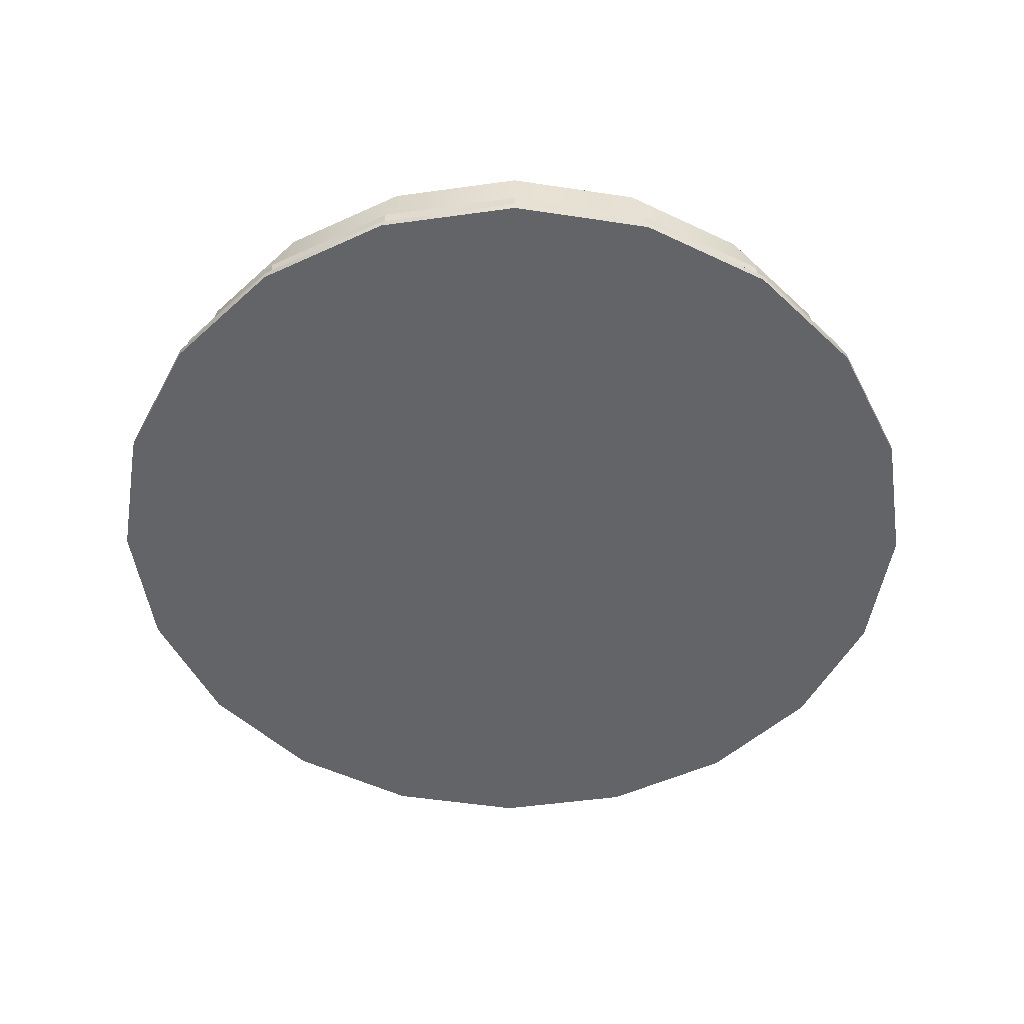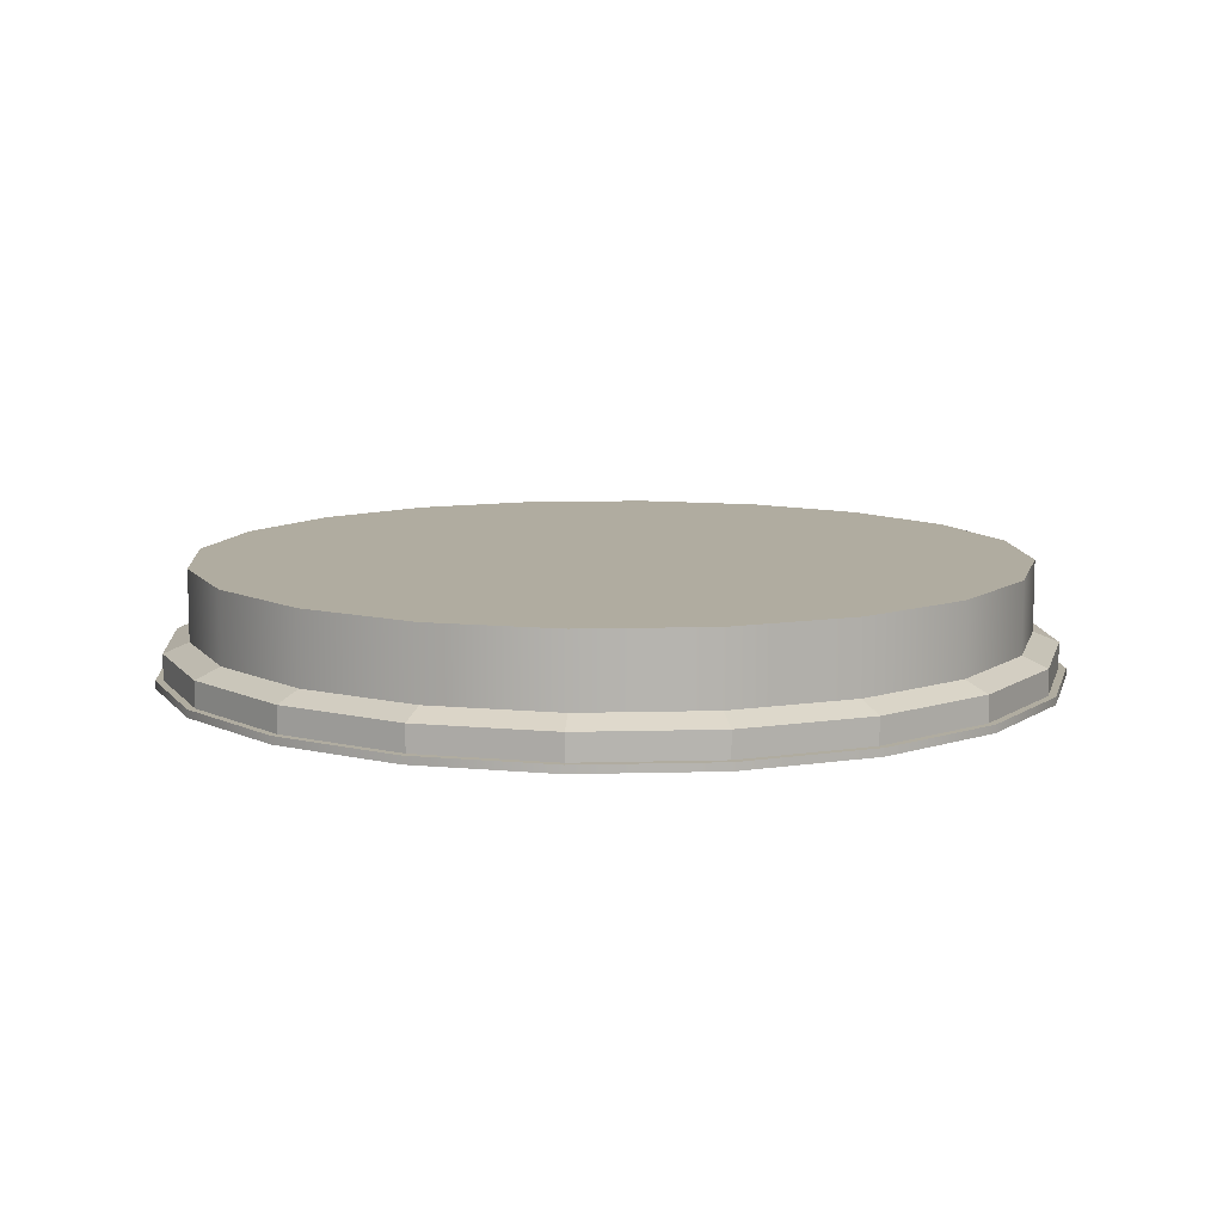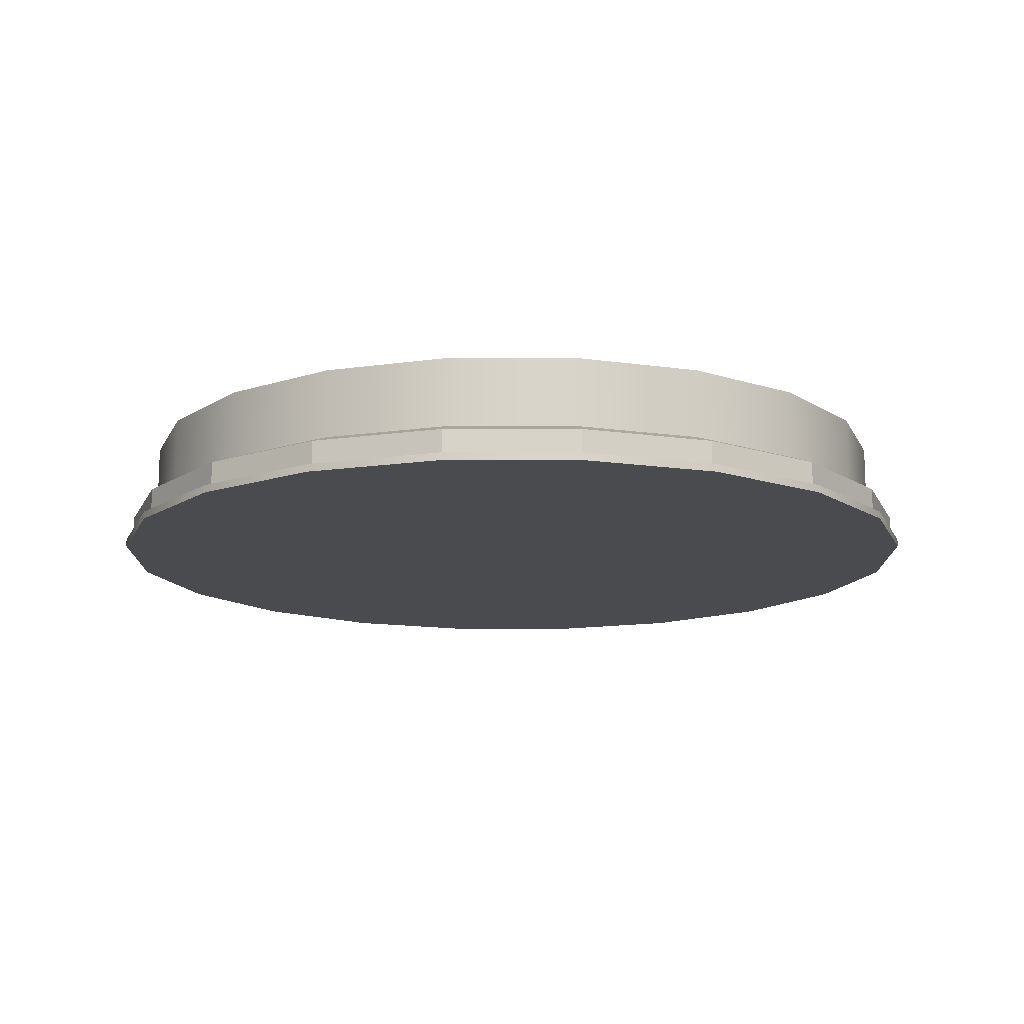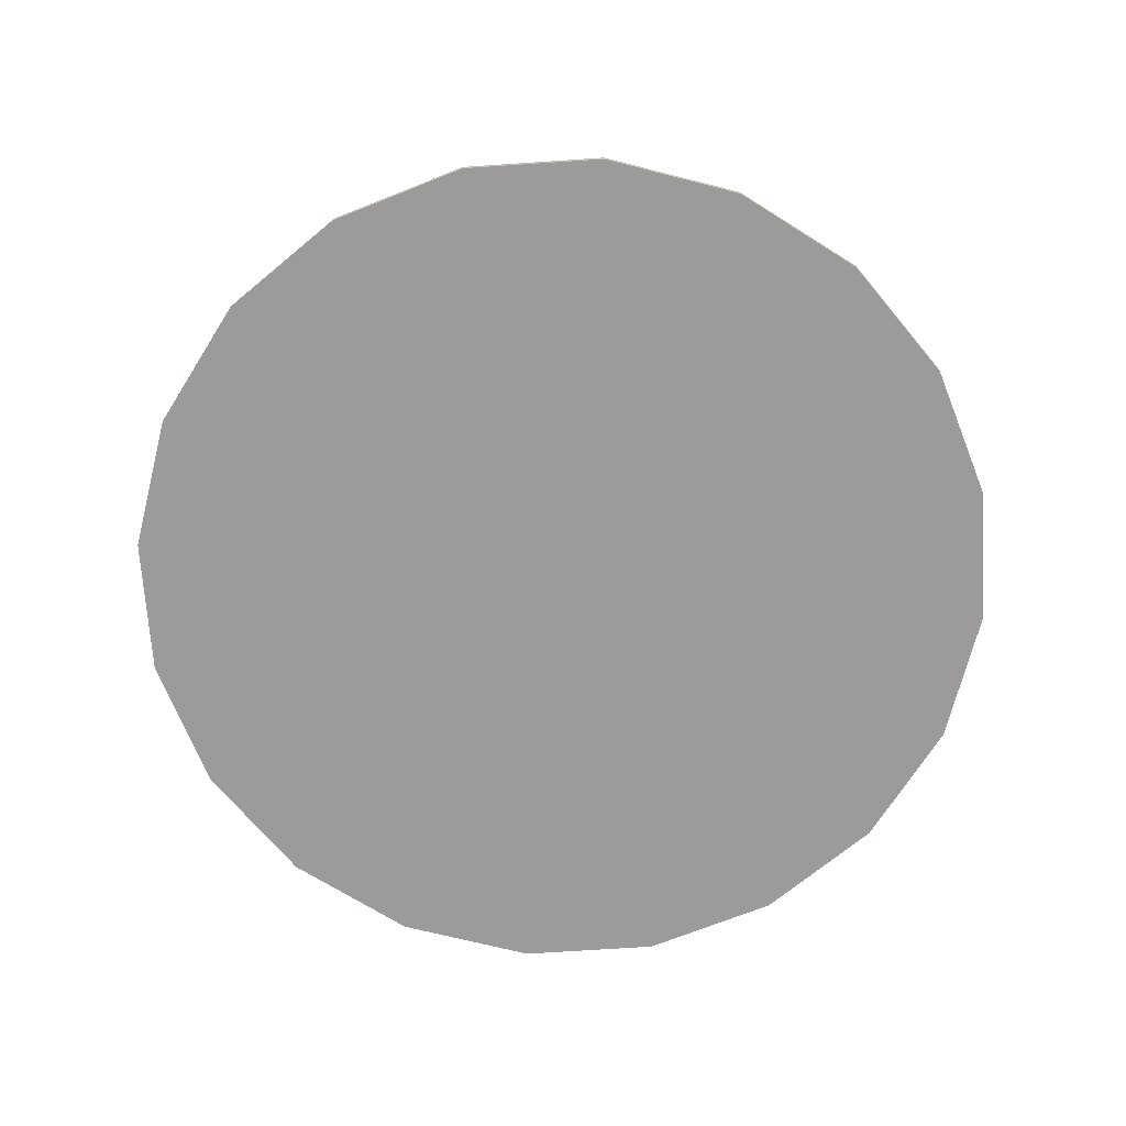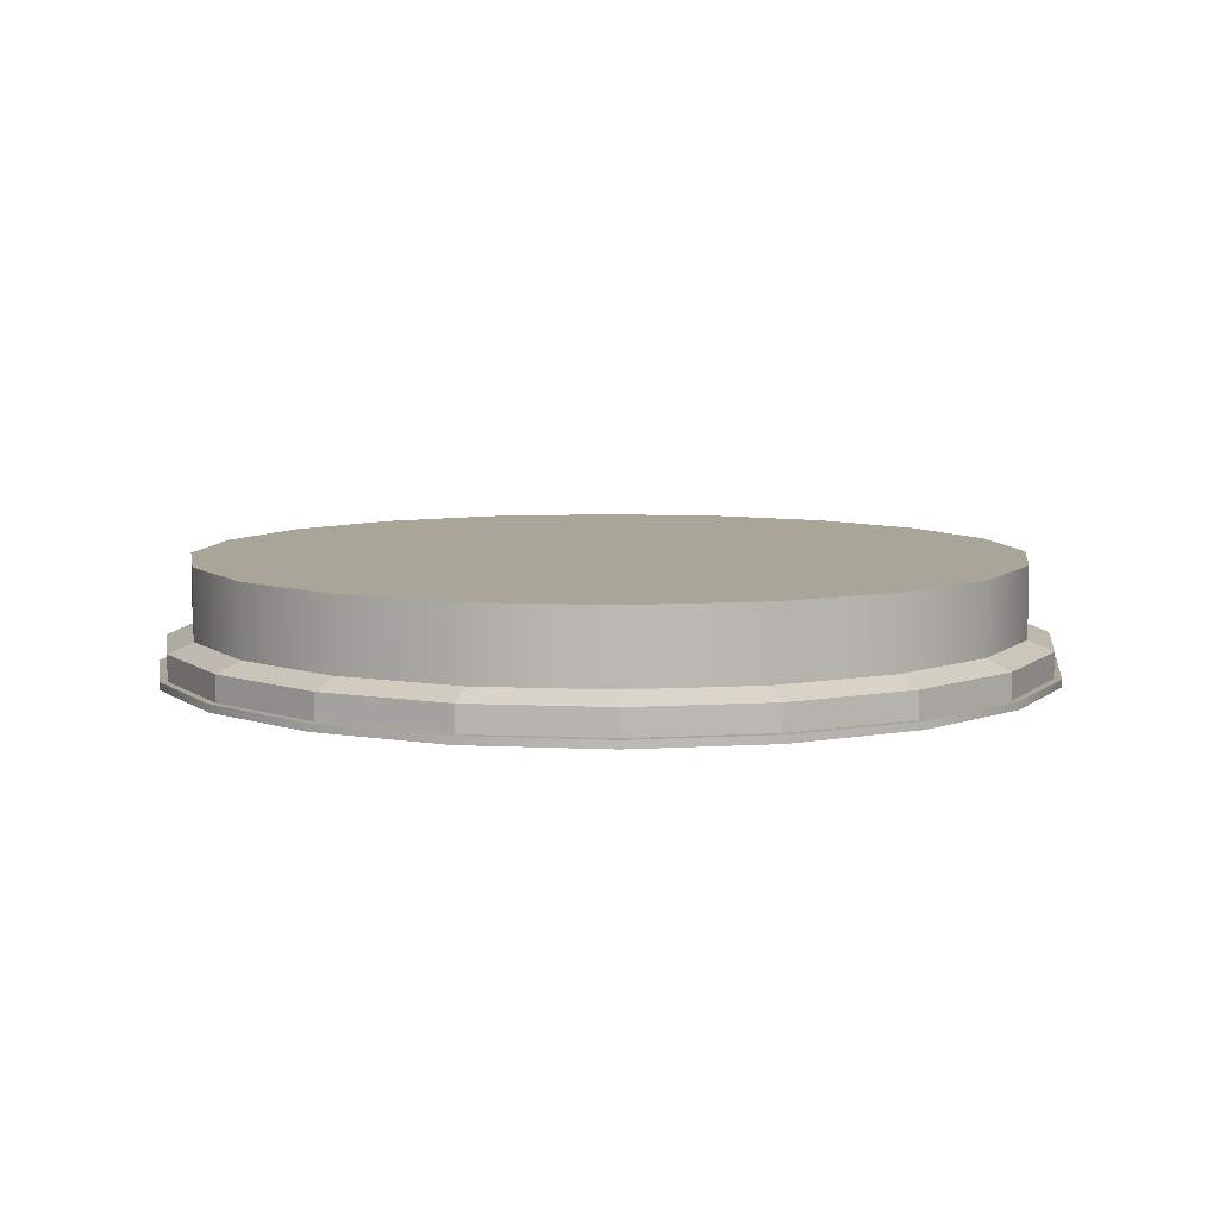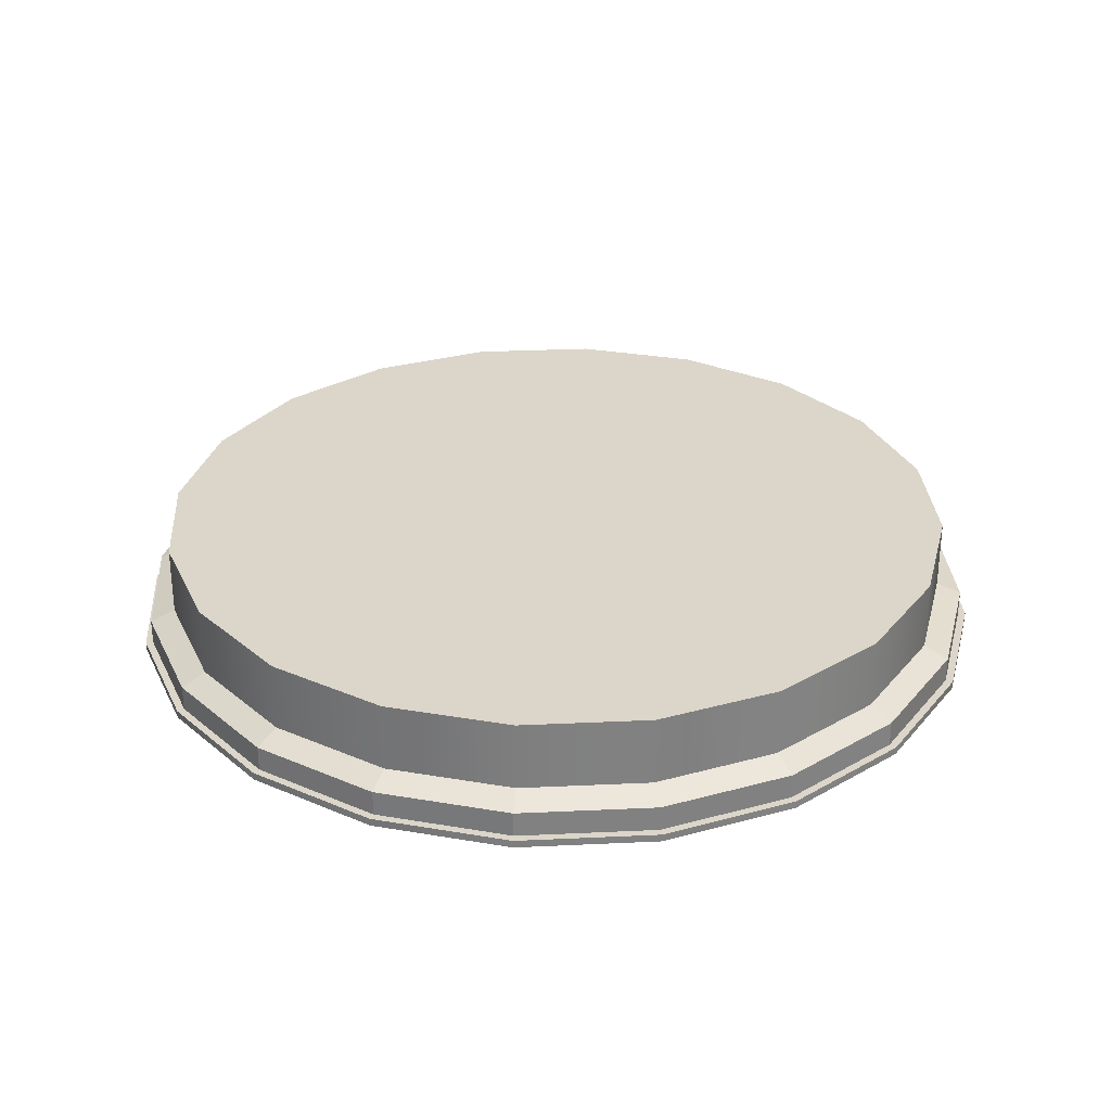
<metadata>
{"format":"obj","ext":"obj","renderer":"f3d","projection":"perspective","resolution":1024,"background":"white","views":[{"elev":-51.2,"azim":-108.4,"up":"+Y"},{"elev":9.9,"azim":113.0,"up":"+Y"},{"elev":-13.9,"azim":-45.0,"up":"+Y"},{"elev":-69.9,"azim":-149.2,"up":"+Y"},{"elev":7.4,"azim":-91.1,"up":"+Y"},{"elev":30.0,"azim":-48.9,"up":"+Y"}]}
</metadata>
<code>
g default
v 63.65 -5.729 -20.68
v 54.15 -5.729 -39.34
v 39.34 -5.729 -54.15
v 20.68 -5.729 -63.65
v 0 -5.729 -66.93
v -20.68 -5.729 -63.65
v -39.34 -5.729 -54.15
v -54.15 -5.729 -39.34
v -63.65 -5.729 -20.68
v -66.93 -5.729 0
v -63.65 -5.729 20.68
v -54.15 -5.729 39.34
v -39.34 -5.729 54.15
v -20.68 -5.729 63.65
v -2e-06 -5.729 66.93
v 20.68 -5.729 63.65
v 39.34 -5.729 54.15
v 54.15 -5.729 39.34
v 63.65 -5.729 20.68
v 66.93 -5.729 0
v 63.65 5.729 -20.68
v 54.15 5.729 -39.34
v 39.34 5.729 -54.15
v 20.68 5.729 -63.65
v 0 5.729 -66.93
v -20.68 5.729 -63.65
v -39.34 5.729 -54.15
v -54.15 5.729 -39.34
v -63.65 5.729 -20.68
v -66.93 5.729 0
v -63.65 5.729 20.68
v -54.15 5.729 39.34
v -39.34 5.729 54.15
v -20.68 5.729 63.65
v -2e-06 5.729 66.93
v 20.68 5.729 63.65
v 39.34 5.729 54.15
v 54.15 5.729 39.34
v 63.65 5.729 20.68
v 66.93 5.729 0
v 42.44 5.729 -13.79
v 36.1 5.729 -26.23
v 26.23 5.729 -36.1
v 13.79 5.729 -42.44
v 0 5.729 -44.62
v -13.79 5.729 -42.44
v -26.23 5.729 -36.1
v -36.1 5.729 -26.23
v -42.44 5.729 -13.79
v -44.62 5.729 0
v -42.44 5.729 13.79
v -36.1 5.729 26.23
v -26.23 5.729 36.1
v -13.79 5.729 42.44
v -1e-06 5.729 44.62
v 13.79 5.729 42.44
v 26.23 5.729 36.1
v 36.1 5.729 26.23
v 42.44 5.729 13.79
v 44.62 5.729 0
v 21.22 5.729 -6.894
v 18.05 5.729 -13.11
v 13.11 5.729 -18.05
v 6.894 5.729 -21.22
v 0 5.729 -22.31
v -6.894 5.729 -21.22
v -13.11 5.729 -18.05
v -18.05 5.729 -13.11
v -21.22 5.729 -6.894
v -22.31 5.729 0
v -21.22 5.729 6.894
v -18.05 5.729 13.11
v -13.11 5.729 18.05
v -6.894 5.729 21.22
v -1e-06 5.729 22.31
v 6.894 5.729 21.22
v 13.11 5.729 18.05
v 18.05 5.729 13.11
v 21.22 5.729 6.894
v 22.31 5.729 0
v 0 5.729 0
v 57.51 -7.406 -41.79
v 67.61 -7.406 -21.97
v 41.79 -7.406 -57.51
v 21.97 -7.406 -67.61
v 0 -7.406 -71.09
v -21.97 -7.406 -67.61
v -41.79 -7.406 -57.51
v -57.51 -7.406 -41.79
v -67.61 -7.406 -21.97
v -71.09 -7.406 1e-06
v -67.61 -7.406 21.97
v -57.51 -7.406 41.79
v -41.79 -7.406 57.51
v -21.97 -7.406 67.61
v -1e-06 -7.406 71.09
v 21.97 -7.406 67.61
v 41.79 -7.406 57.51
v 57.51 -7.406 41.79
v 67.61 -7.406 21.97
v 71.09 -7.406 1e-06
v 57.51 -11.6 -41.79
v 67.61 -11.6 -21.97
v 41.79 -11.6 -57.51
v 21.97 -11.6 -67.61
v 0 -11.6 -71.09
v -21.97 -11.6 -67.61
v -41.79 -11.6 -57.51
v -57.51 -11.6 -41.79
v -67.61 -11.6 -21.97
v -71.09 -11.6 1e-06
v -67.61 -11.6 21.97
v -57.51 -11.6 41.79
v -41.79 -11.6 57.51
v -21.97 -11.6 67.61
v -1e-06 -11.6 71.09
v 21.97 -11.6 67.61
v 41.79 -11.6 57.51
v 57.51 -11.6 41.79
v 67.61 -11.6 21.97
v 71.09 -11.6 1e-06
v 58.51 -11.6 -42.51
v 68.79 -11.6 -22.35
v 42.51 -11.6 -58.51
v 22.35 -11.6 -68.79
v 1e-06 -11.6 -72.33
v -22.35 -11.6 -68.79
v -42.51 -11.6 -58.51
v -58.51 -11.6 -42.51
v -68.79 -11.6 -22.35
v -72.33 -11.6 1e-06
v -68.79 -11.6 22.35
v -58.51 -11.6 42.51
v -42.51 -11.6 58.51
v -22.35 -11.6 68.79
v -1e-06 -11.6 72.33
v 22.35 -11.6 68.79
v 42.51 -11.6 58.51
v 58.51 -11.6 42.51
v 68.79 -11.6 22.35
v 72.33 -11.6 1e-06
v 22.93 -12.85 -7.45
v 19.5 -12.85 -14.17
v 39.01 -12.85 -28.34
v 45.86 -12.85 -14.9
v 14.17 -12.85 -19.5
v 28.34 -12.85 -39.01
v 7.45 -12.85 -22.93
v 14.9 -12.85 -45.86
v 1e-06 -12.85 -24.11
v 1e-06 -12.85 -48.22
v -7.45 -12.85 -22.93
v -14.9 -12.85 -45.86
v -14.17 -12.85 -19.5
v -28.34 -12.85 -39.01
v -19.5 -12.85 -14.17
v -39.01 -12.85 -28.34
v -22.93 -12.85 -7.45
v -45.86 -12.85 -14.9
v -24.11 -12.85 1e-06
v -48.22 -12.85 1e-06
v -22.93 -12.85 7.45
v -45.86 -12.85 14.9
v -19.5 -12.85 14.17
v -39.01 -12.85 28.34
v -14.17 -12.85 19.5
v -28.34 -12.85 39.01
v -7.45 -12.85 22.93
v -14.9 -12.85 45.86
v 0 -12.85 24.11
v -1e-06 -12.85 48.22
v 7.45 -12.85 22.93
v 14.9 -12.85 45.86
v 14.17 -12.85 19.5
v 28.34 -12.85 39.01
v 19.5 -12.85 14.17
v 39.01 -12.85 28.34
v 22.93 -12.85 7.45
v 45.86 -12.85 14.9
v 24.11 -12.85 1e-06
v 48.22 -12.85 1e-06
v 58.51 -12.85 -42.51
v 68.79 -12.85 -22.35
v 42.51 -12.85 -58.51
v 22.35 -12.85 -68.79
v 1e-06 -12.85 -72.33
v -22.35 -12.85 -68.79
v -42.51 -12.85 -58.51
v -58.51 -12.85 -42.51
v -68.79 -12.85 -22.35
v -72.33 -12.85 1e-06
v -68.79 -12.85 22.35
v -58.51 -12.85 42.51
v -42.51 -12.85 58.51
v -22.35 -12.85 68.79
v -1e-06 -12.85 72.33
v 22.35 -12.85 68.79
v 42.51 -12.85 58.51
v 58.51 -12.85 42.51
v 68.79 -12.85 22.35
v 72.33 -12.85 1e-06
v 1e-06 -12.85 1e-06
g pCylinder1
f 142 143 144 145
f 143 146 147 144
f 146 148 149 147
f 148 150 151 149
f 150 152 153 151
f 152 154 155 153
f 154 156 157 155
f 156 158 159 157
f 158 160 161 159
f 160 162 163 161
f 162 164 165 163
f 164 166 167 165
f 166 168 169 167
f 168 170 171 169
f 170 172 173 171
f 172 174 175 173
f 174 176 177 175
f 176 178 179 177
f 178 180 181 179
f 180 142 145 181
f 145 144 182 183
f 144 147 184 182
f 147 149 185 184
f 149 151 186 185
f 151 153 187 186
f 153 155 188 187
f 155 157 189 188
f 157 159 190 189
f 159 161 191 190
f 161 163 192 191
f 163 165 193 192
f 165 167 194 193
f 167 169 195 194
f 169 171 196 195
f 171 173 197 196
f 173 175 198 197
f 175 177 199 198
f 177 179 200 199
f 179 181 201 200
f 181 145 183 201
f 1 2 22 21
f 2 3 23 22
f 3 4 24 23
f 4 5 25 24
f 5 6 26 25
f 6 7 27 26
f 7 8 28 27
f 8 9 29 28
f 9 10 30 29
f 10 11 31 30
f 11 12 32 31
f 12 13 33 32
f 13 14 34 33
f 14 15 35 34
f 15 16 36 35
f 16 17 37 36
f 17 18 38 37
f 18 19 39 38
f 19 20 40 39
f 20 1 21 40
f 21 22 42 41
f 22 23 43 42
f 23 24 44 43
f 24 25 45 44
f 25 26 46 45
f 26 27 47 46
f 27 28 48 47
f 28 29 49 48
f 29 30 50 49
f 30 31 51 50
f 31 32 52 51
f 32 33 53 52
f 33 34 54 53
f 34 35 55 54
f 35 36 56 55
f 36 37 57 56
f 37 38 58 57
f 38 39 59 58
f 39 40 60 59
f 40 21 41 60
f 41 42 62 61
f 42 43 63 62
f 43 44 64 63
f 44 45 65 64
f 45 46 66 65
f 46 47 67 66
f 47 48 68 67
f 48 49 69 68
f 49 50 70 69
f 50 51 71 70
f 51 52 72 71
f 52 53 73 72
f 53 54 74 73
f 54 55 75 74
f 55 56 76 75
f 56 57 77 76
f 57 58 78 77
f 58 59 79 78
f 59 60 80 79
f 60 41 61 80
f 143 142 202
f 146 143 202
f 148 146 202
f 150 148 202
f 152 150 202
f 154 152 202
f 156 154 202
f 158 156 202
f 160 158 202
f 162 160 202
f 164 162 202
f 166 164 202
f 168 166 202
f 170 168 202
f 172 170 202
f 174 172 202
f 176 174 202
f 178 176 202
f 180 178 202
f 142 180 202
f 61 62 81
f 62 63 81
f 63 64 81
f 64 65 81
f 65 66 81
f 66 67 81
f 67 68 81
f 68 69 81
f 69 70 81
f 70 71 81
f 71 72 81
f 72 73 81
f 73 74 81
f 74 75 81
f 75 76 81
f 76 77 81
f 77 78 81
f 78 79 81
f 79 80 81
f 80 61 81
f 2 1 83 82
f 3 2 82 84
f 4 3 84 85
f 5 4 85 86
f 6 5 86 87
f 7 6 87 88
f 8 7 88 89
f 9 8 89 90
f 10 9 90 91
f 11 10 91 92
f 12 11 92 93
f 13 12 93 94
f 14 13 94 95
f 15 14 95 96
f 16 15 96 97
f 17 16 97 98
f 18 17 98 99
f 19 18 99 100
f 20 19 100 101
f 1 20 101 83
f 82 83 103 102
f 84 82 102 104
f 85 84 104 105
f 86 85 105 106
f 87 86 106 107
f 88 87 107 108
f 89 88 108 109
f 90 89 109 110
f 91 90 110 111
f 92 91 111 112
f 93 92 112 113
f 94 93 113 114
f 95 94 114 115
f 96 95 115 116
f 97 96 116 117
f 98 97 117 118
f 99 98 118 119
f 100 99 119 120
f 101 100 120 121
f 83 101 121 103
f 102 103 123 122
f 104 102 122 124
f 105 104 124 125
f 106 105 125 126
f 107 106 126 127
f 108 107 127 128
f 109 108 128 129
f 110 109 129 130
f 111 110 130 131
f 112 111 131 132
f 113 112 132 133
f 114 113 133 134
f 115 114 134 135
f 116 115 135 136
f 117 116 136 137
f 118 117 137 138
f 119 118 138 139
f 120 119 139 140
f 121 120 140 141
f 103 121 141 123
f 122 123 183 182
f 124 122 182 184
f 125 124 184 185
f 126 125 185 186
f 127 126 186 187
f 128 127 187 188
f 129 128 188 189
f 130 129 189 190
f 131 130 190 191
f 132 131 191 192
f 133 132 192 193
f 134 133 193 194
f 135 134 194 195
f 136 135 195 196
f 137 136 196 197
f 138 137 197 198
f 139 138 198 199
f 140 139 199 200
f 141 140 200 201
f 123 141 201 183

</code>
